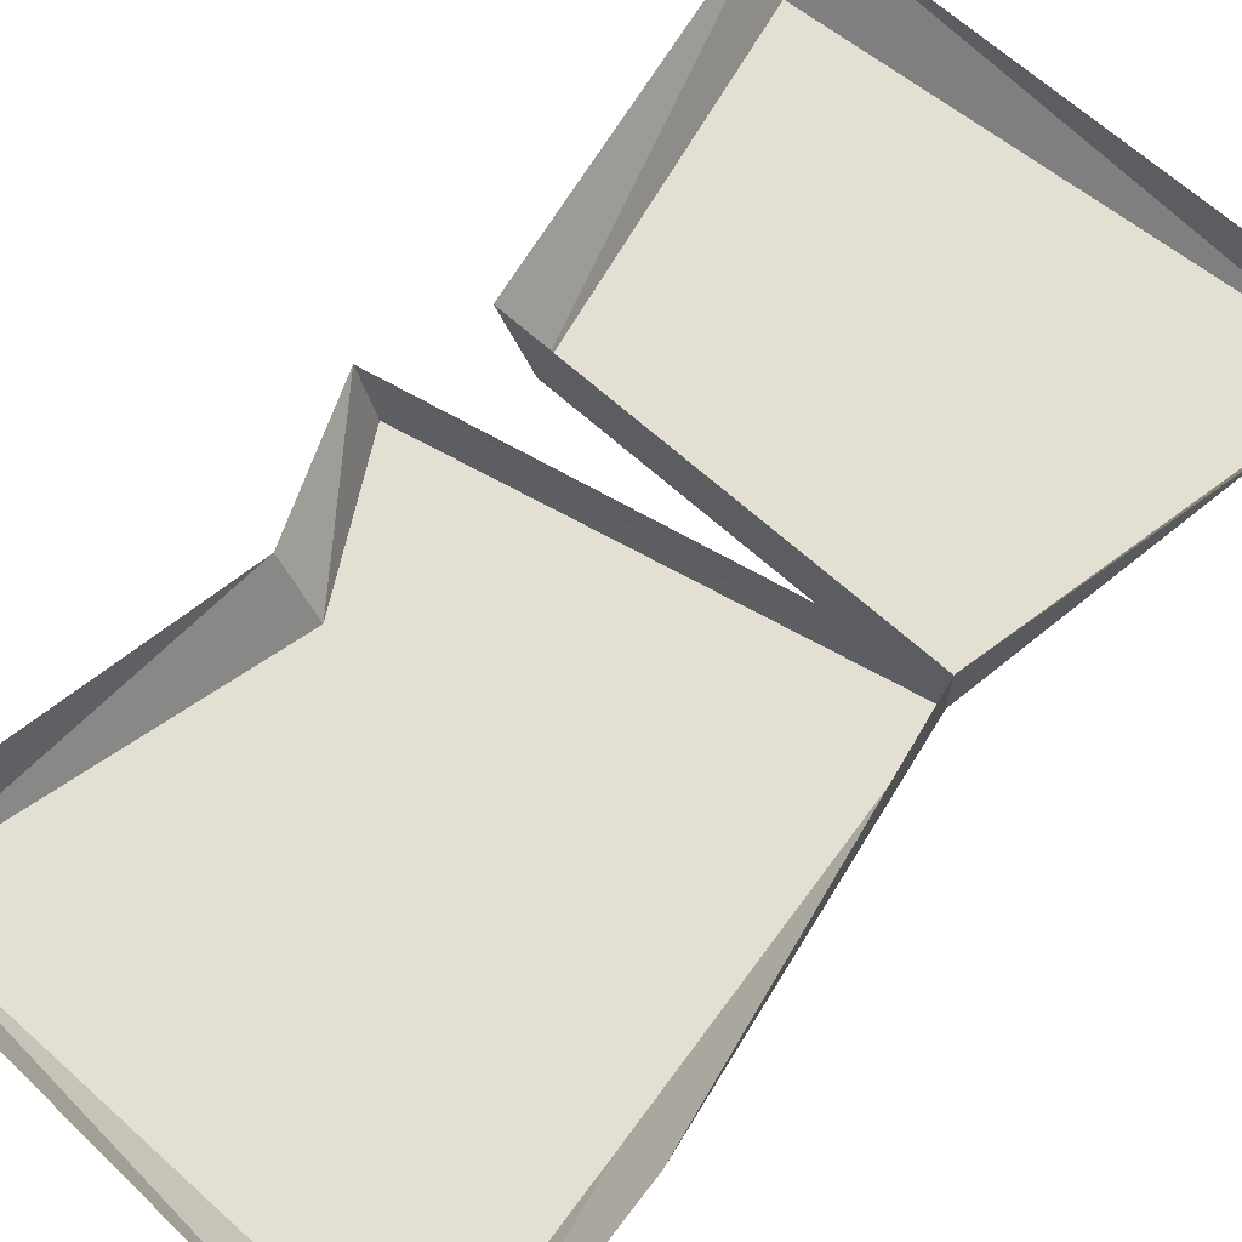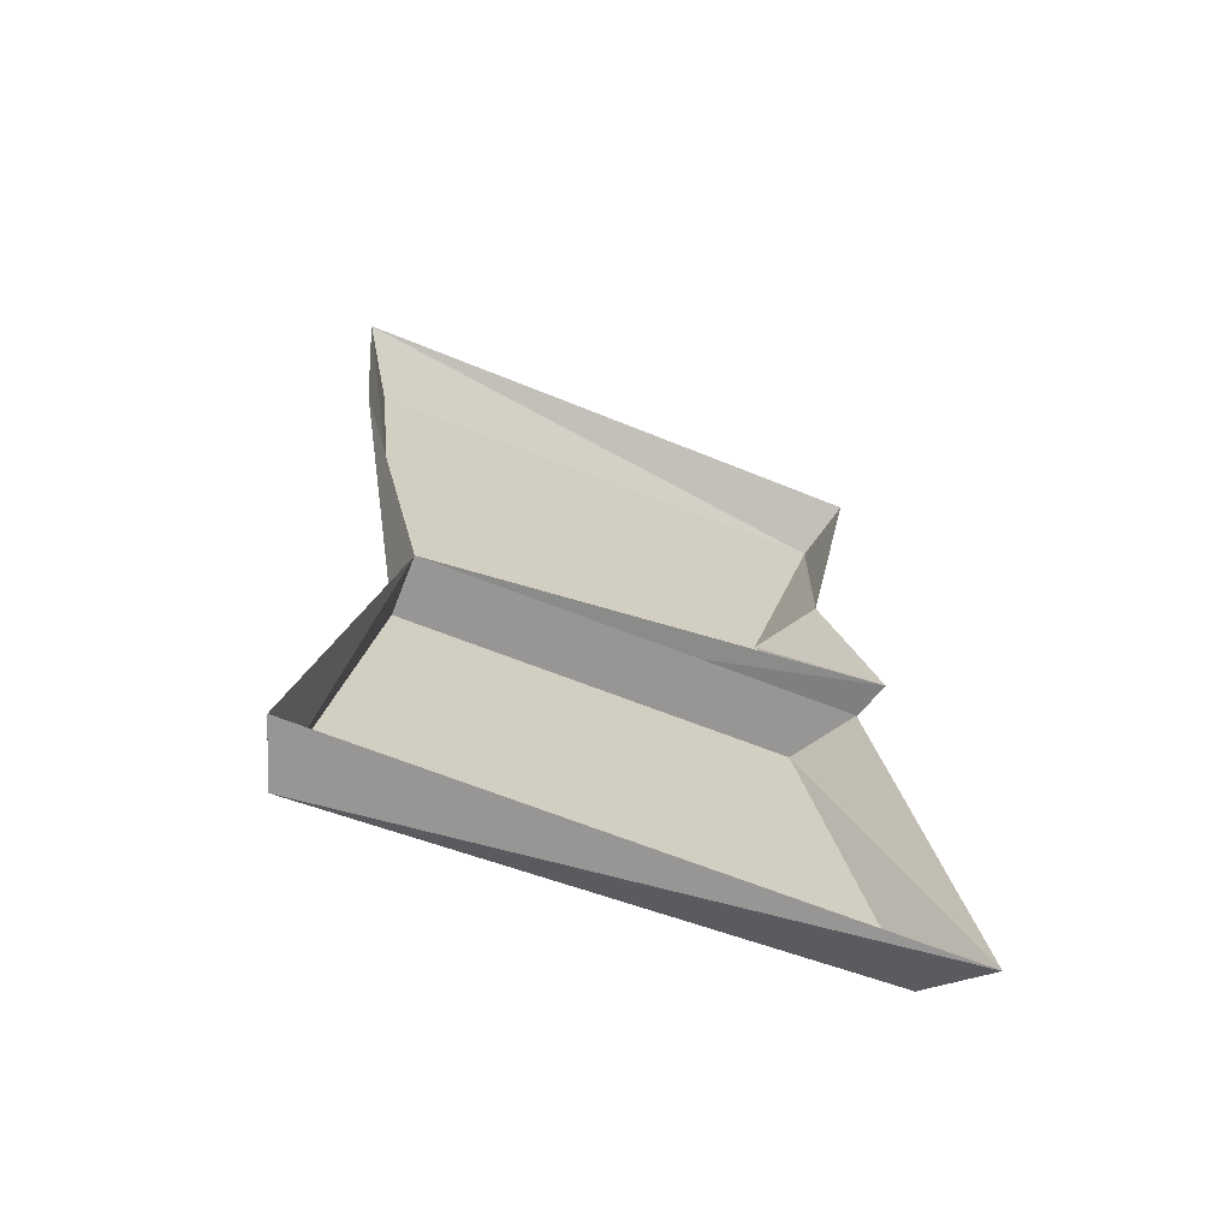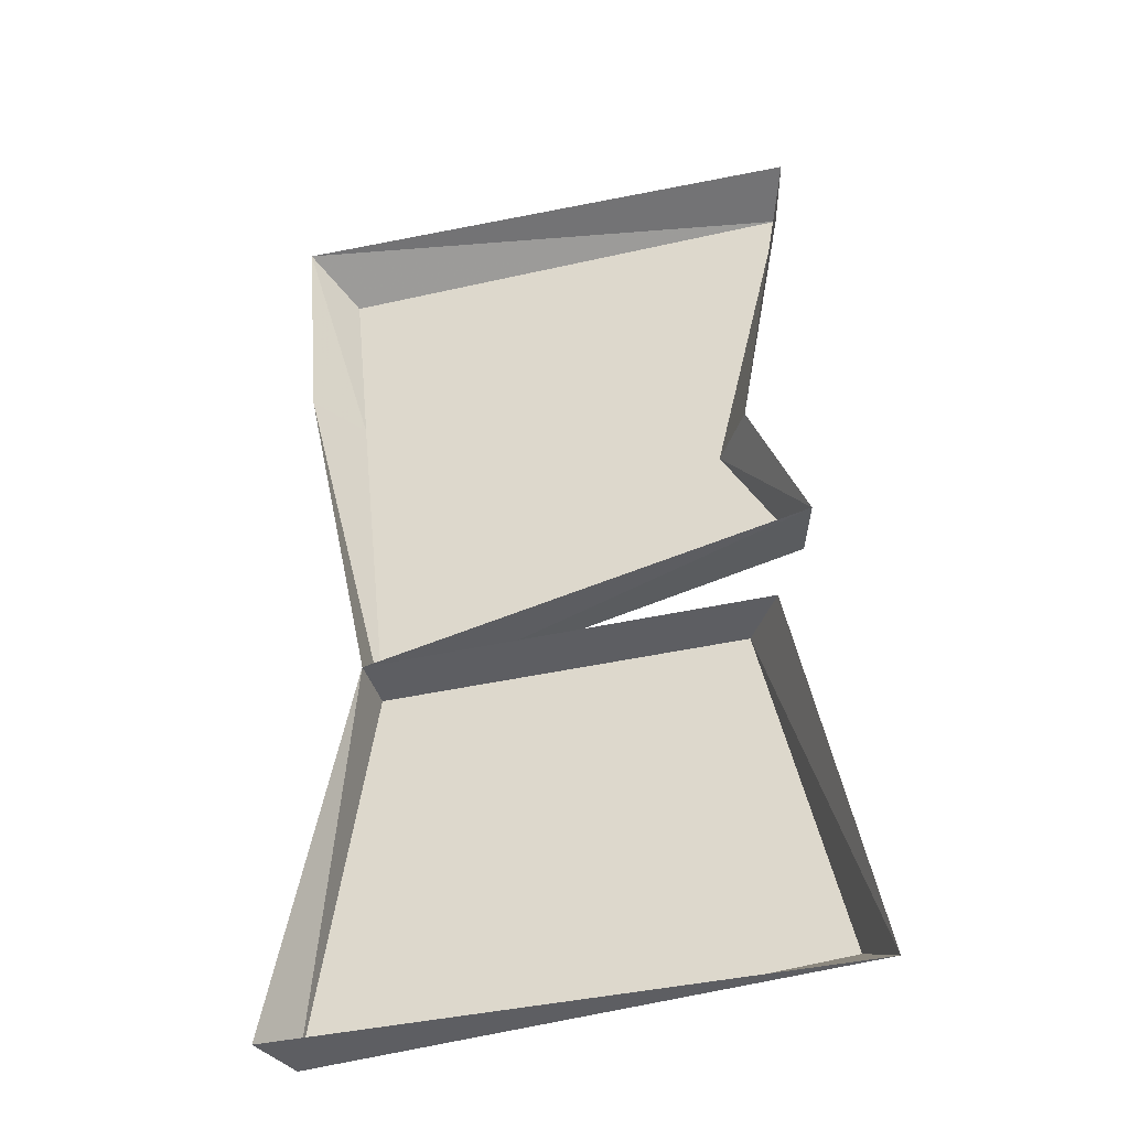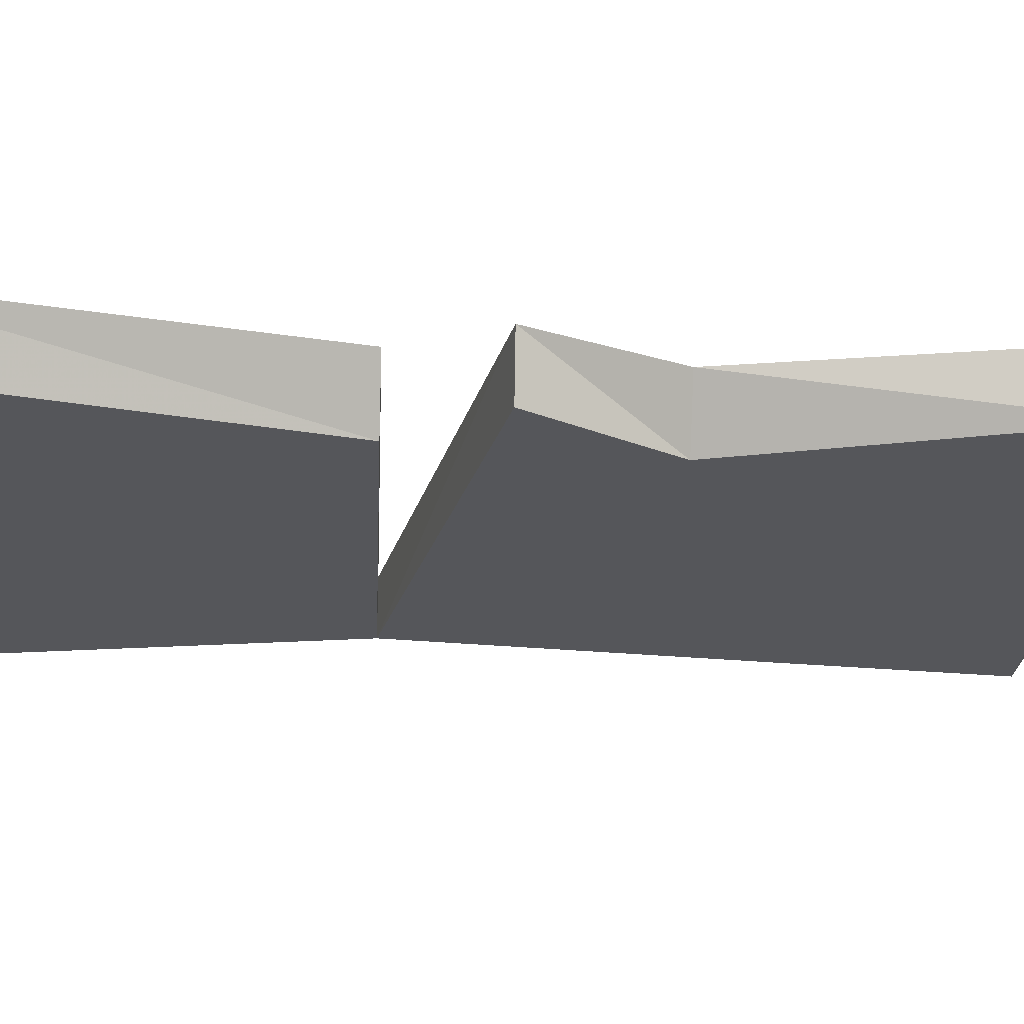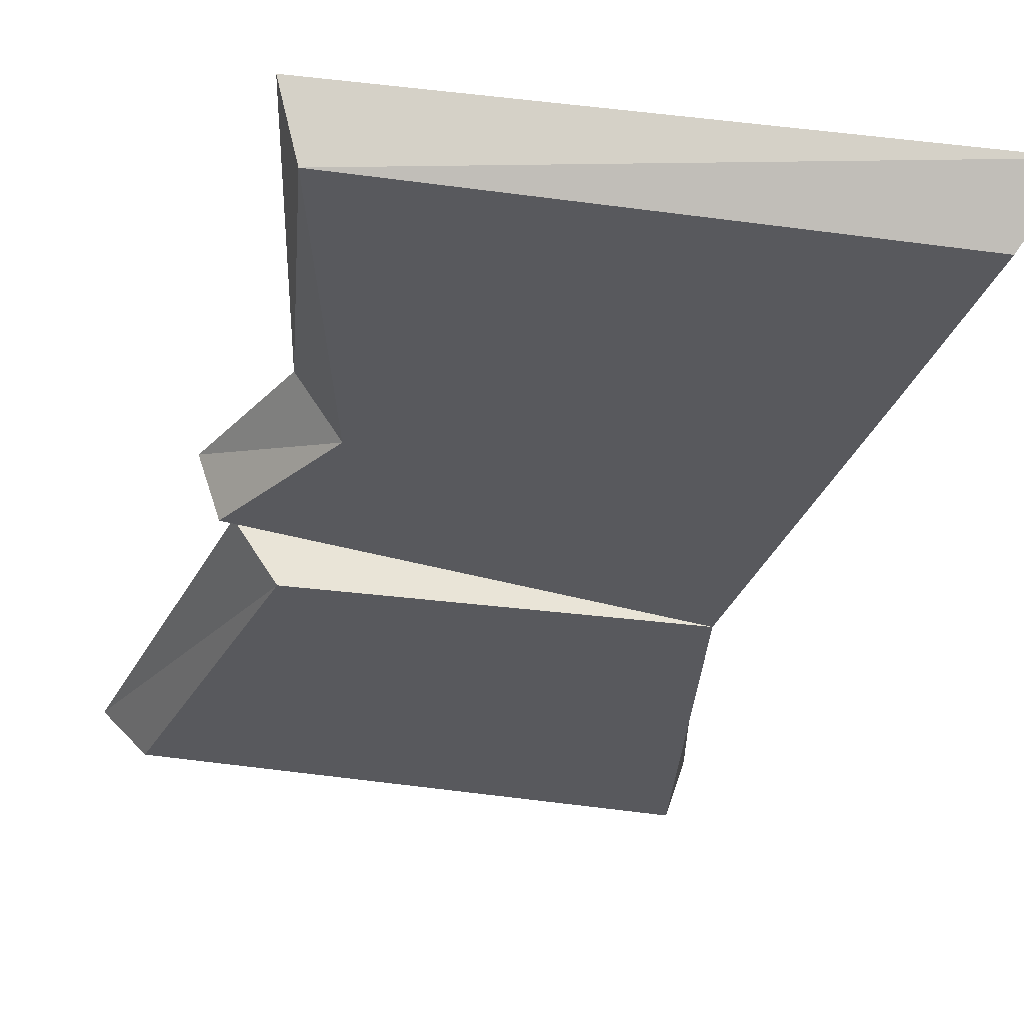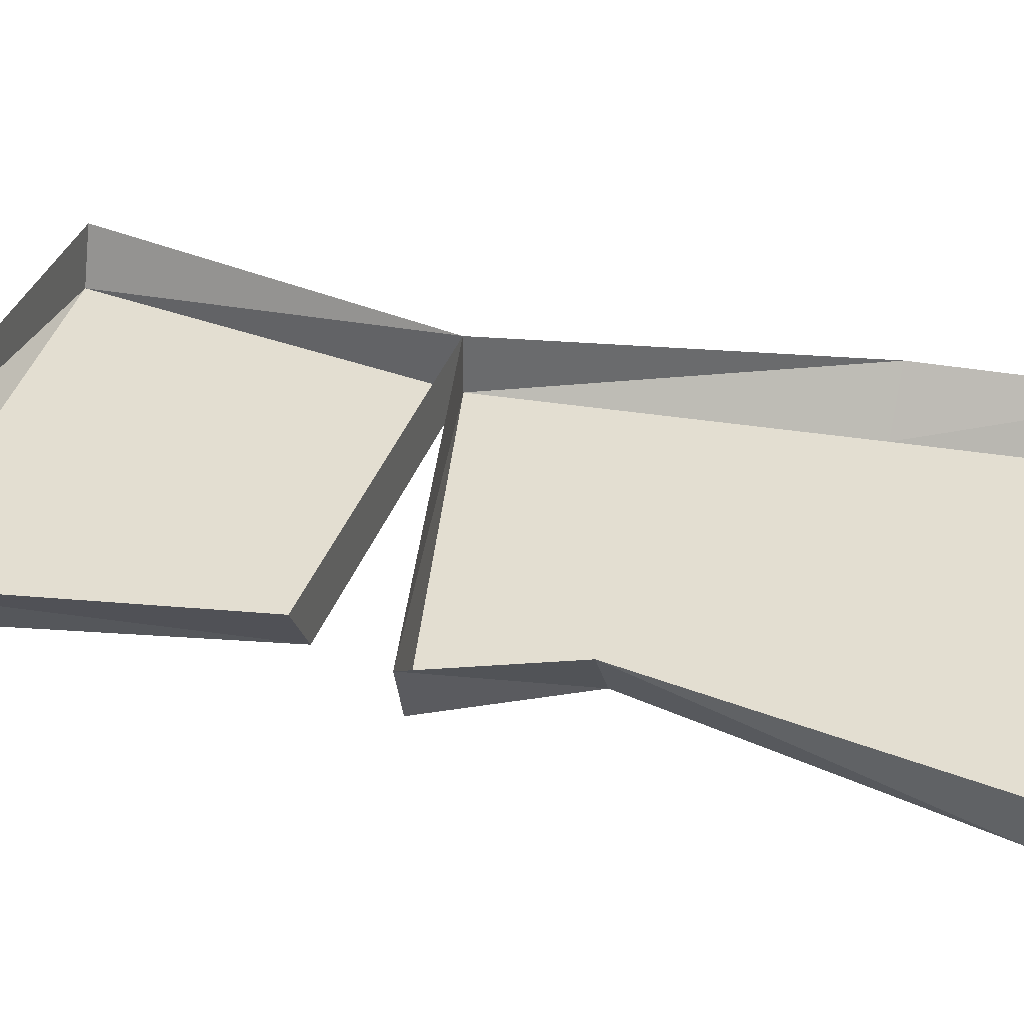
<metadata>
{"format":"obj","ext":"obj","renderer":"f3d","projection":"perspective","resolution":1024,"background":"white","views":[{"elev":66.5,"azim":42.1,"up":"+Y"},{"elev":-68.0,"azim":158.6,"up":"+Z"},{"elev":-39.1,"azim":-164.0,"up":"+Z"},{"elev":-25.9,"azim":-92.8,"up":"+Y"},{"elev":-30.0,"azim":-11.5,"up":"+Y"},{"elev":36.0,"azim":-72.2,"up":"+Y"}]}
</metadata>
<code>
o item/bark
v -16 -6 -10
v 22 -6 -10
v 22 0 -10
v -20 0 -10
v -28 0 -50
v -24 -6 -46
v 28 -6 -50
v 30 0 28
v 26 -6 28
v -22 -6 0
v -24 0 0
v 32 0 52
v 28 -6 48
v -14 -6 14
v -18 0 14
v -22 -6 48
v -24 0 50
v 30 0 -50
f 1 2 3
f 1 3 4
f 1 4 5
f 1 5 6
f 1 6 2
f 2 6 7
f 2 7 3
f 2 3 8
f 2 8 9
f 2 9 10
f 2 10 11
f 2 11 3
f 9 8 12
f 9 12 13
f 9 13 14
f 9 14 10
f 10 14 11
f 11 14 15
f 15 14 16
f 15 16 17
f 17 16 12
f 12 16 13
f 13 16 14
f 7 18 3
f 18 7 5
f 5 7 6

</code>
